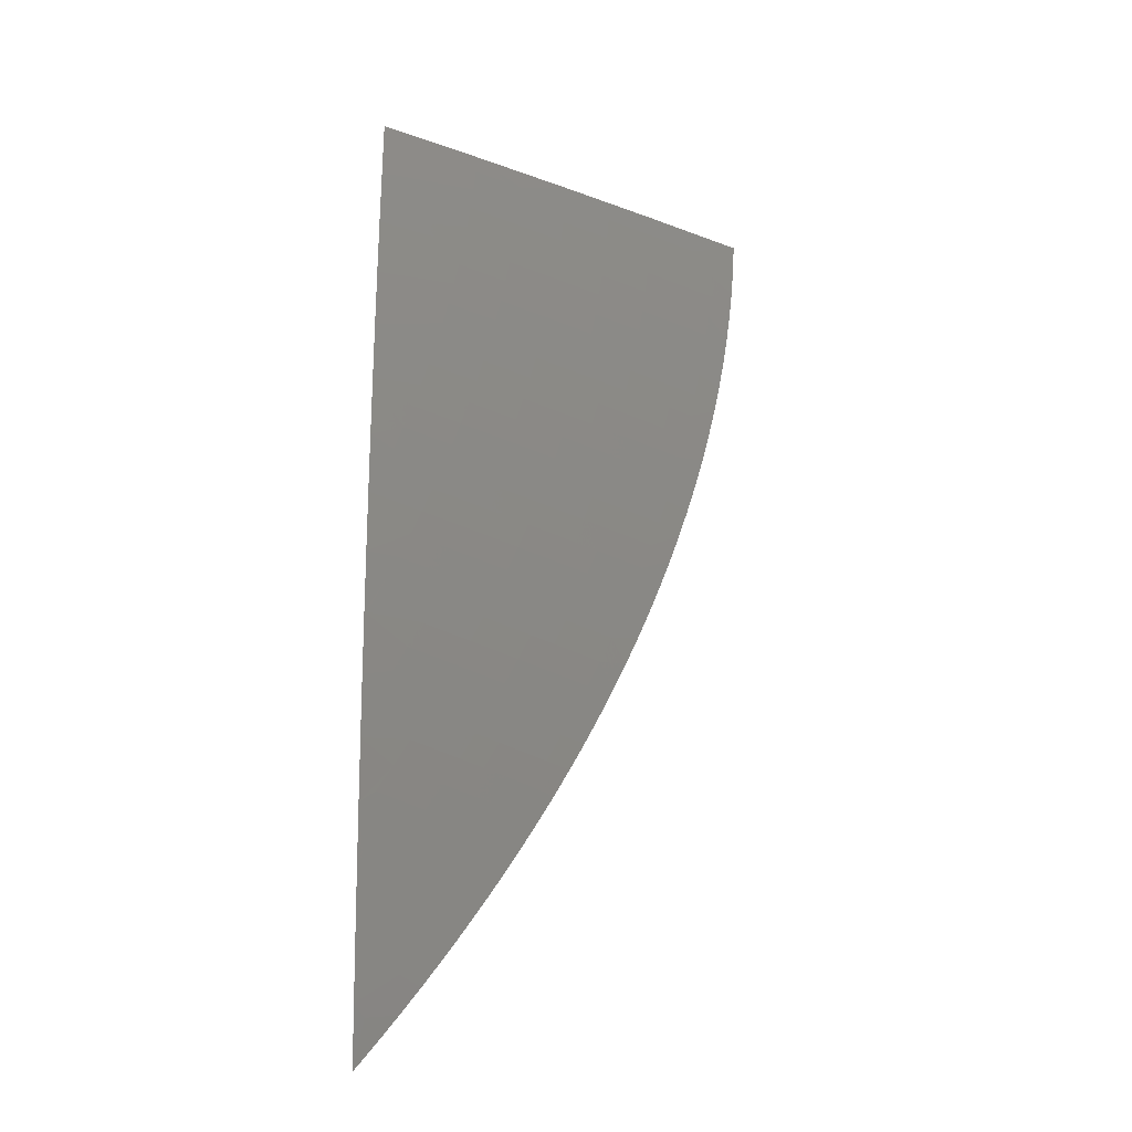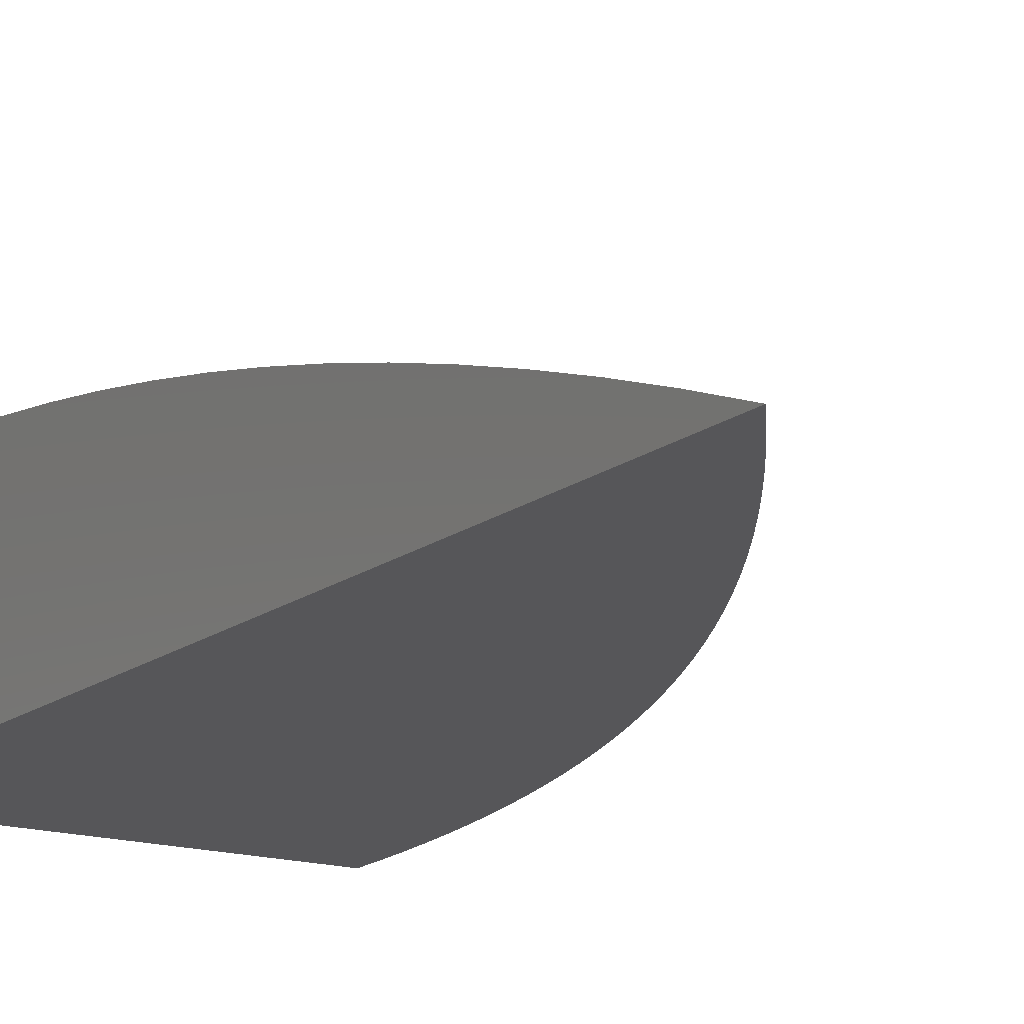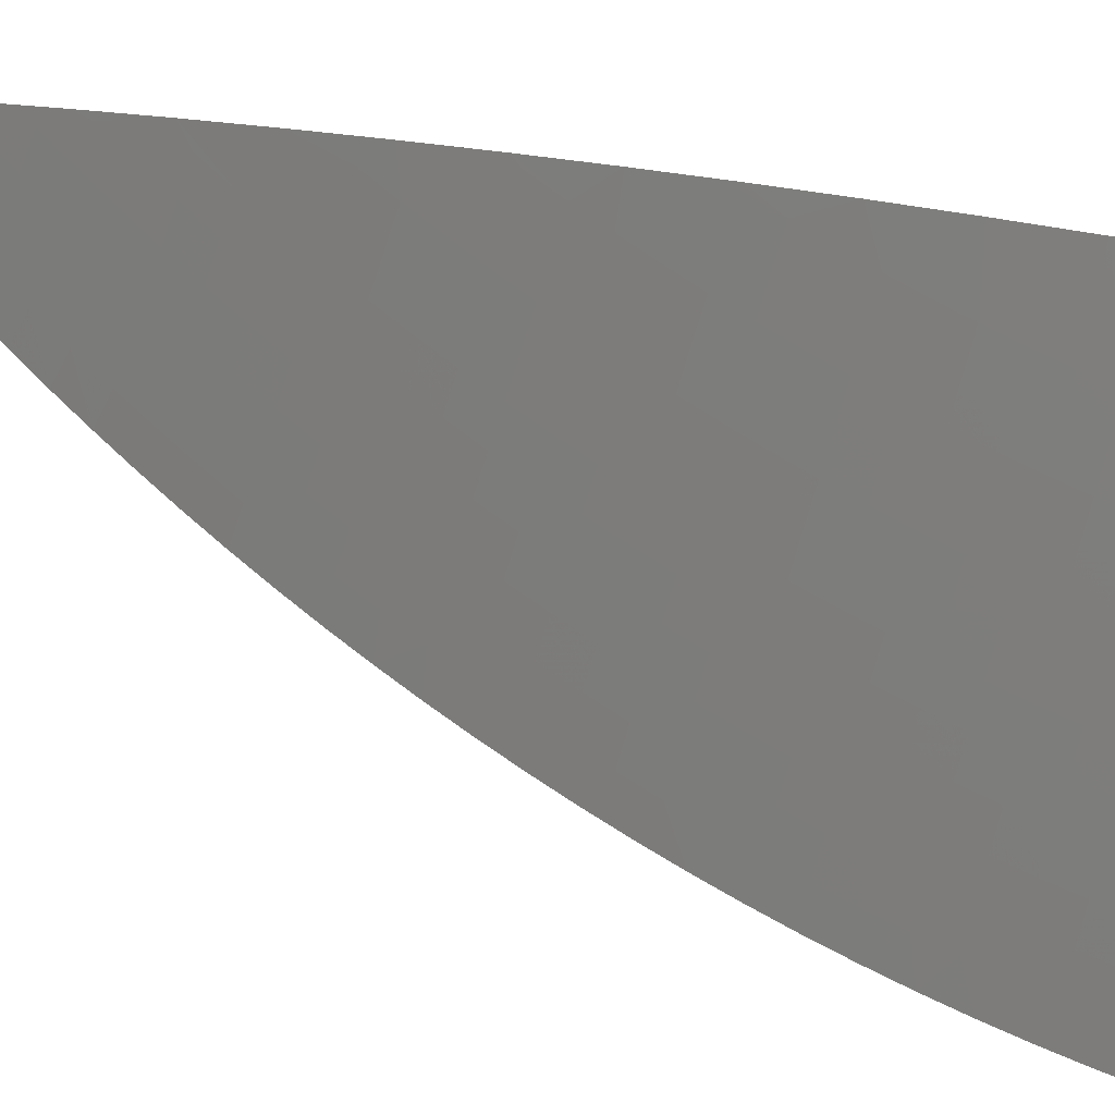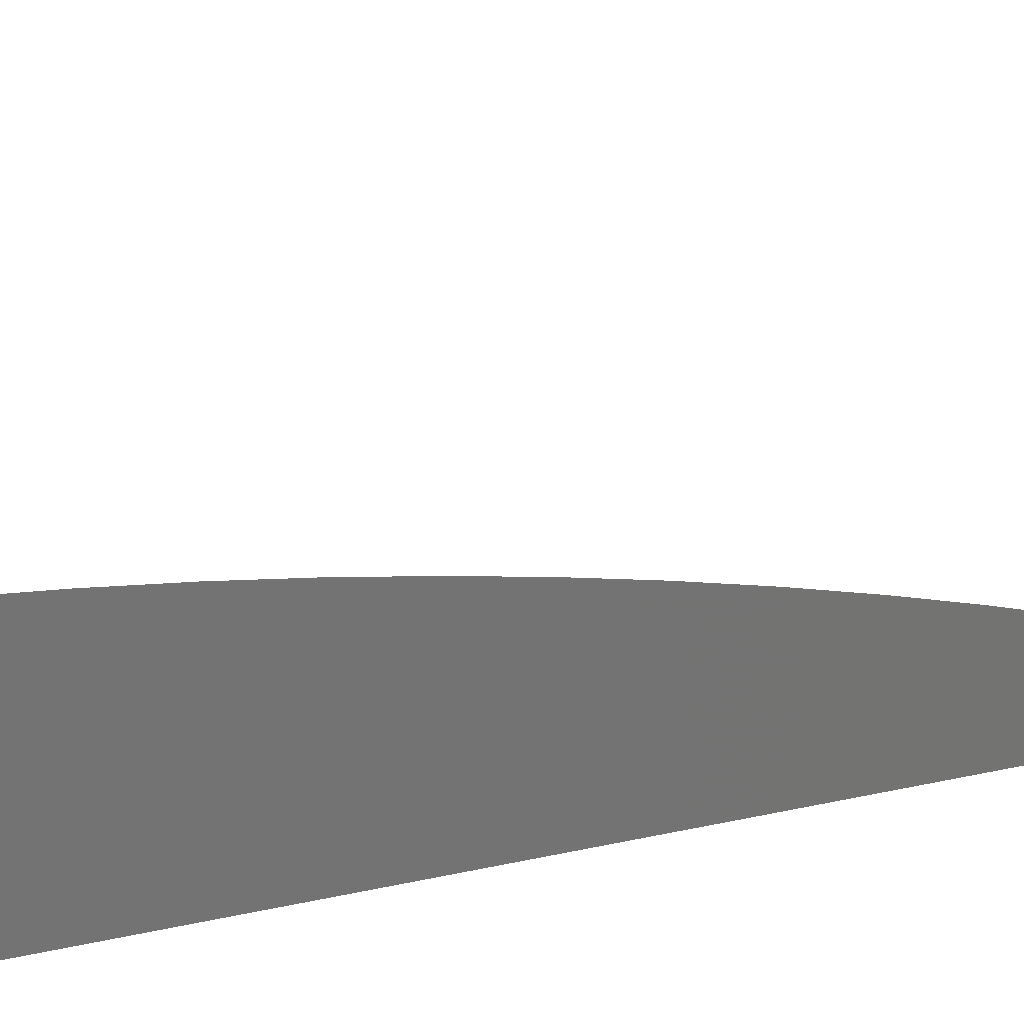
<metadata>
{"format":"stl","ext":"stl","renderer":"f3d","projection":"perspective","resolution":1024,"background":"white","views":[{"elev":-29.5,"azim":-0.9,"up":"+Y"},{"elev":-16.1,"azim":-33.6,"up":"+Z"},{"elev":74.1,"azim":102.4,"up":"+Z"},{"elev":23.9,"azim":-111.2,"up":"+Z"}]}
</metadata>
<code>
# stl→obj: 297 verts, 590 faces
v 3 -9.629 6.015
v 3 -9.67 6
v 3.007 -9.637 6.009
v 3.014 -9.651 6
v 3.029 -9.632 6
v 3.042 -9.614 6
v 3.028 -9.608 6.009
v 3.056 -9.595 6
v 3.042 -9.589 6.009
v 3.026 -9.586 6.018
v 3.039 -9.567 6.018
v 3.023 -9.563 6.027
v 3.035 -9.545 6.027
v 3.019 -9.541 6.036
v 3.031 -9.523 6.036
v 3.015 -9.519 6.045
v 3.027 -9.501 6.045
v 3 -9.507 6.057
v 3.011 -9.498 6.054
v 3.022 -9.479 6.054
v 3.038 -9.482 6.045
v 3.043 -9.504 6.036
v 3.054 -9.485 6.036
v 3.059 -9.507 6.027
v 3.07 -9.488 6.027
v 3.075 -9.51 6.018
v 3.086 -9.491 6.018
v 3.091 -9.513 6.009
v 3.102 -9.493 6.009
v 3.117 -9.498 6
v 3.129 -9.478 6
v 3.069 -9.576 6
v 3.055 -9.57 6.009
v 3.051 -9.548 6.018
v 3.047 -9.526 6.027
v 3.081 -9.557 6
v 3.067 -9.551 6.009
v 3.063 -9.529 6.018
v 3.094 -9.537 6
v 3.079 -9.532 6.009
v 3.106 -9.518 6
v 3.113 -9.474 6.009
v 3.14 -9.458 6
v 3.123 -9.455 6.009
v 3.134 -9.436 6.009
v 3.107 -9.452 6.018
v 3.117 -9.433 6.018
v 3.091 -9.45 6.027
v 3.101 -9.431 6.027
v 3.075 -9.447 6.036
v 3.085 -9.428 6.036
v 3.059 -9.444 6.045
v 3.069 -9.426 6.045
v 3.042 -9.442 6.054
v 3.052 -9.423 6.054
v 3.01 -9.436 6.072
v 3.02 -9.418 6.072
v 3 -9.424 6.08
v 3.029 -9.399 6.072
v 3 -9.382 6.09
v 3.038 -9.381 6.072
v 3.005 -9.376 6.089
v 3.013 -9.358 6.089
v 3 -9.341 6.1
v 3.021 -9.339 6.089
v 3.029 -9.321 6.089
v 3.054 -9.344 6.072
v 3.062 -9.325 6.072
v 3.087 -9.348 6.054
v 3.095 -9.329 6.054
v 3.104 -9.35 6.045
v 3.112 -9.331 6.045
v 3.12 -9.352 6.036
v 3.128 -9.334 6.036
v 3.137 -9.355 6.027
v 3.145 -9.336 6.027
v 3.153 -9.357 6.018
v 3.161 -9.338 6.018
v 3.17 -9.359 6.009
v 3.178 -9.34 6.009
v 3.189 -9.354 6
v 3.198 -9.333 6
v 3.15 -9.437 6
v 3.143 -9.417 6.009
v 3.127 -9.414 6.018
v 3.136 -9.395 6.018
v 3.12 -9.393 6.027
v 3.128 -9.374 6.027
v 3.112 -9.371 6.036
v 3.161 -9.417 6
v 3.152 -9.397 6.009
v 3.145 -9.376 6.018
v 3.17 -9.396 6
v 3.161 -9.378 6.009
v 3.18 -9.375 6
v 3.185 -9.321 6.009
v 3.206 -9.312 6
v 3.192 -9.301 6.009
v 3.214 -9.29 6
v 3.199 -9.282 6.009
v 3.221 -9.268 6
v 3.206 -9.263 6.009
v 3.228 -9.247 6
v 3.212 -9.244 6.009
v 3.217 -9.225 6.009
v 3.201 -9.223 6.018
v 3.206 -9.205 6.018
v 3.189 -9.203 6.027
v 3.194 -9.184 6.027
v 3.177 -9.183 6.036
v 3.181 -9.164 6.036
v 3.165 -9.163 6.045
v 3.169 -9.145 6.045
v 3.152 -9.144 6.054
v 3.155 -9.125 6.054
v 3.122 -9.123 6.072
v 3.125 -9.105 6.072
v 3.091 -9.104 6.089
v 3.094 -9.086 6.089
v 3.06 -9.084 6.107
v 3.062 -9.067 6.107
v 3 -9.086 6.136
v 3 -9.043 6.139
v 3.064 -9.049 6.107
v 3.066 -9.031 6.107
v 3.098 -9.05 6.089
v 3.1 -9.032 6.089
v 3.132 -9.051 6.072
v 3.134 -9.033 6.072
v 3.166 -9.052 6.054
v 3.168 -9.034 6.054
v 3.183 -9.053 6.045
v 3.185 -9.035 6.045
v 3.2 -9.054 6.036
v 3.202 -9.035 6.036
v 3.217 -9.054 6.027
v 3.219 -9.036 6.027
v 3.234 -9.055 6.018
v 3.236 -9.036 6.018
v 3.251 -9.055 6.009
v 3.253 -9.037 6.009
v 3.269 -9.046 6
v 3.271 -9.023 6
v 3.234 -9.225 6
v 3.223 -9.206 6.009
v 3.211 -9.186 6.018
v 3.198 -9.166 6.027
v 3.185 -9.146 6.036
v 3.172 -9.126 6.045
v 3.159 -9.107 6.054
v 3.128 -9.087 6.072
v 3.096 -9.068 6.089
v 3.24 -9.202 6
v 3.227 -9.187 6.009
v 3.215 -9.167 6.018
v 3.202 -9.147 6.027
v 3.189 -9.127 6.036
v 3.176 -9.108 6.045
v 3.162 -9.089 6.054
v 3.13 -9.069 6.072
v 3.246 -9.18 6
v 3.232 -9.168 6.009
v 3.219 -9.148 6.018
v 3.206 -9.128 6.027
v 3.192 -9.109 6.036
v 3.178 -9.09 6.045
v 3.164 -9.071 6.054
v 3.251 -9.158 6
v 3.236 -9.149 6.009
v 3.223 -9.129 6.018
v 3.209 -9.11 6.027
v 3.195 -9.09 6.036
v 3.181 -9.071 6.045
v 3.256 -9.136 6
v 3.24 -9.13 6.009
v 3.226 -9.111 6.018
v 3.212 -9.091 6.027
v 3.198 -9.072 6.036
v 3.26 -9.113 6
v 3.243 -9.111 6.009
v 3.229 -9.092 6.018
v 3.215 -9.073 6.027
v 3.246 -9.093 6.009
v 3.263 -9.091 6
v 3.248 -9.074 6.009
v 3.266 -9.068 6
v 3.254 -9.018 6.009
v 3.272 -9 6
v 3.237 -9.018 6.018
v 3.205 -9 6.036
v 3.22 -9.017 6.027
v 3.203 -9.017 6.036
v 3.137 -9 6.072
v 3.17 -9.016 6.054
v 3.187 -9.017 6.045
v 3.069 -9 6.107
v 3.102 -9.015 6.089
v 3.136 -9.016 6.072
v 3.068 -9.014 6.107
v 3 -9 6.141
v 3.057 -9.102 6.107
v 3 -9.129 6.132
v 3.054 -9.12 6.107
v 3.05 -9.137 6.107
v 3.084 -9.139 6.089
v 3.08 -9.157 6.089
v 3.114 -9.16 6.072
v 3.11 -9.178 6.072
v 3.143 -9.181 6.054
v 3.139 -9.199 6.054
v 3.156 -9.2 6.045
v 3.15 -9.219 6.045
v 3.167 -9.221 6.036
v 3.162 -9.239 6.036
v 3.178 -9.241 6.027
v 3.172 -9.26 6.027
v 3.189 -9.261 6.018
v 3.183 -9.28 6.018
v 3.046 -9.155 6.107
v 3 -9.172 6.128
v 3.042 -9.173 6.107
v 3.038 -9.191 6.107
v 3.071 -9.194 6.089
v 3.066 -9.212 6.089
v 3.1 -9.215 6.072
v 3.095 -9.233 6.072
v 3.128 -9.236 6.054
v 3.122 -9.255 6.054
v 3.139 -9.256 6.045
v 3.133 -9.275 6.045
v 3.149 -9.277 6.036
v 3.143 -9.296 6.036
v 3.159 -9.298 6.027
v 3.152 -9.317 6.027
v 3.169 -9.319 6.018
v 3 -9.214 6.122
v 3.033 -9.209 6.107
v 3.061 -9.23 6.089
v 3.089 -9.251 6.072
v 3.116 -9.273 6.054
v 3.126 -9.294 6.045
v 3.136 -9.315 6.036
v 3 -9.257 6.116
v 3.022 -9.245 6.107
v 3.027 -9.227 6.107
v 3 -9.299 6.108
v 3.009 -9.281 6.107
v 3.016 -9.263 6.107
v 3.049 -9.266 6.089
v 3.055 -9.248 6.089
v 3.083 -9.27 6.072
v 3.003 -9.299 6.107
v 3 -9.466 6.069
v 3.032 -9.46 6.054
v 3.003 -9.538 6.045
v 3 -9.548 6.044
v 3.007 -9.56 6.036
v 3.01 -9.582 6.027
v 3 -9.589 6.03
v 3.012 -9.605 6.018
v 3.097 -9.471 6.018
v 3.081 -9.469 6.027
v 3.065 -9.466 6.036
v 3.048 -9.463 6.045
v 3.111 -9.412 6.027
v 3.094 -9.409 6.036
v 3.078 -9.407 6.045
v 3.062 -9.404 6.054
v 3.103 -9.39 6.036
v 3.087 -9.388 6.045
v 3.071 -9.386 6.054
v 3.096 -9.369 6.045
v 3.079 -9.367 6.054
v 3.046 -9.362 6.072
v 3.119 -9.313 6.045
v 3.103 -9.311 6.054
v 3.069 -9.307 6.072
v 3.036 -9.303 6.089
v 3.176 -9.299 6.018
v 3.166 -9.279 6.027
v 3.156 -9.258 6.036
v 3.145 -9.238 6.045
v 3.134 -9.218 6.054
v 3.105 -9.196 6.072
v 3.076 -9.176 6.089
v 3.11 -9.292 6.054
v 3.076 -9.288 6.072
v 3.043 -9.285 6.089
v 3.195 -9.242 6.018
v 3.184 -9.222 6.027
v 3.172 -9.202 6.036
v 3.16 -9.182 6.045
v 3.148 -9.162 6.054
v 3.118 -9.142 6.072
v 3.088 -9.121 6.089
v 3.232 -9.073 6.018
v 3 -9 6
f 1 2 3
f 3 2 4
f 3 4 5
f 6 7 5
f 5 7 1
f 5 1 3
f 6 8 7
f 7 8 9
f 7 9 10
f 10 9 11
f 10 11 12
f 12 11 13
f 12 13 14
f 14 13 15
f 14 15 16
f 16 15 17
f 16 17 18
f 18 17 19
f 18 19 20
f 20 19 17
f 20 17 21
f 21 17 22
f 21 22 23
f 23 22 24
f 23 24 25
f 25 24 26
f 25 26 27
f 27 26 28
f 27 28 29
f 29 28 30
f 29 30 31
f 8 32 9
f 9 32 33
f 9 33 11
f 11 33 34
f 11 34 13
f 13 34 35
f 13 35 15
f 15 35 22
f 15 22 17
f 32 36 33
f 33 36 37
f 33 37 34
f 34 37 38
f 34 38 35
f 35 38 24
f 35 24 22
f 36 39 37
f 37 39 40
f 37 40 38
f 38 40 26
f 38 26 24
f 39 41 40
f 40 41 28
f 40 28 26
f 41 30 28
f 29 31 42
f 42 31 43
f 42 43 44
f 44 43 45
f 44 45 46
f 46 45 47
f 46 47 48
f 48 47 49
f 48 49 50
f 50 49 51
f 50 51 52
f 52 51 53
f 52 53 54
f 54 53 55
f 54 55 56
f 56 55 57
f 56 57 58
f 58 57 59
f 58 59 60
f 60 59 61
f 60 61 62
f 62 61 63
f 62 63 60
f 60 63 64
f 64 63 65
f 64 65 66
f 66 65 67
f 66 67 68
f 68 67 69
f 68 69 70
f 70 69 71
f 70 71 72
f 72 71 73
f 72 73 74
f 74 73 75
f 74 75 76
f 76 75 77
f 76 77 78
f 78 77 79
f 78 79 80
f 80 79 81
f 80 81 82
f 43 83 45
f 45 83 84
f 45 84 85
f 85 84 86
f 85 86 87
f 87 86 88
f 87 88 89
f 89 88 73
f 89 73 71
f 83 90 84
f 84 90 91
f 84 91 86
f 86 91 92
f 86 92 88
f 88 92 75
f 88 75 73
f 90 93 91
f 91 93 94
f 91 94 92
f 92 94 77
f 92 77 75
f 93 95 94
f 94 95 79
f 94 79 77
f 95 81 79
f 80 82 96
f 96 82 97
f 96 97 98
f 98 97 99
f 98 99 100
f 100 99 101
f 100 101 102
f 102 101 103
f 102 103 104
f 104 103 105
f 104 105 106
f 106 105 107
f 106 107 108
f 108 107 109
f 108 109 110
f 110 109 111
f 110 111 112
f 112 111 113
f 112 113 114
f 114 113 115
f 114 115 116
f 116 115 117
f 116 117 118
f 118 117 119
f 118 119 120
f 120 119 121
f 120 121 122
f 122 121 123
f 123 121 124
f 123 124 125
f 125 124 126
f 125 126 127
f 127 126 128
f 127 128 129
f 129 128 130
f 129 130 131
f 131 130 132
f 131 132 133
f 133 132 134
f 133 134 135
f 135 134 136
f 135 136 137
f 137 136 138
f 137 138 139
f 139 138 140
f 139 140 141
f 141 140 142
f 141 142 143
f 103 144 105
f 105 144 145
f 105 145 107
f 107 145 146
f 107 146 109
f 109 146 147
f 109 147 111
f 111 147 148
f 111 148 113
f 113 148 149
f 113 149 115
f 115 149 150
f 115 150 117
f 117 150 151
f 117 151 119
f 119 151 152
f 119 152 121
f 121 152 124
f 144 153 145
f 145 153 154
f 145 154 146
f 146 154 155
f 146 155 147
f 147 155 156
f 147 156 148
f 148 156 157
f 148 157 149
f 149 157 158
f 149 158 150
f 150 158 159
f 150 159 151
f 151 159 160
f 151 160 152
f 152 160 126
f 152 126 124
f 153 161 154
f 154 161 162
f 154 162 155
f 155 162 163
f 155 163 156
f 156 163 164
f 156 164 157
f 157 164 165
f 157 165 158
f 158 165 166
f 158 166 159
f 159 166 167
f 159 167 160
f 160 167 128
f 160 128 126
f 161 168 162
f 162 168 169
f 162 169 163
f 163 169 170
f 163 170 164
f 164 170 171
f 164 171 165
f 165 171 172
f 165 172 166
f 166 172 173
f 166 173 167
f 167 173 130
f 167 130 128
f 168 174 169
f 169 174 175
f 169 175 170
f 170 175 176
f 170 176 171
f 171 176 177
f 171 177 172
f 172 177 178
f 172 178 173
f 173 178 132
f 173 132 130
f 174 179 175
f 175 179 180
f 175 180 176
f 176 180 181
f 176 181 177
f 177 181 182
f 177 182 178
f 178 182 134
f 178 134 132
f 180 179 183
f 183 179 184
f 183 184 185
f 185 184 186
f 185 186 140
f 140 186 142
f 141 143 187
f 187 143 188
f 187 188 189
f 189 188 190
f 189 190 191
f 191 190 192
f 191 192 137
f 137 192 135
f 193 194 190
f 190 194 195
f 190 195 192
f 192 195 135
f 196 197 193
f 193 197 198
f 193 198 194
f 194 198 131
f 194 131 133
f 197 196 199
f 199 196 200
f 199 200 123
f 120 122 201
f 201 122 202
f 201 202 203
f 203 202 204
f 203 204 205
f 205 204 206
f 205 206 207
f 207 206 208
f 207 208 209
f 209 208 210
f 209 210 211
f 211 210 212
f 211 212 213
f 213 212 214
f 213 214 215
f 215 214 216
f 215 216 217
f 217 216 218
f 217 218 100
f 100 218 98
f 204 202 219
f 219 202 220
f 219 220 221
f 221 220 222
f 221 222 223
f 223 222 224
f 223 224 225
f 225 224 226
f 225 226 227
f 227 226 228
f 227 228 229
f 229 228 230
f 229 230 231
f 231 230 232
f 231 232 233
f 233 232 234
f 233 234 235
f 235 234 78
f 235 78 80
f 220 236 222
f 222 236 237
f 222 237 224
f 224 237 238
f 224 238 226
f 226 238 239
f 226 239 228
f 228 239 240
f 228 240 230
f 230 240 241
f 230 241 232
f 232 241 242
f 232 242 234
f 234 242 76
f 234 76 78
f 243 244 236
f 236 244 245
f 236 245 237
f 237 245 238
f 246 247 243
f 243 247 248
f 243 248 244
f 244 248 249
f 244 249 250
f 250 249 251
f 250 251 239
f 239 251 240
f 247 246 252
f 252 246 64
f 252 64 66
f 58 253 56
f 56 253 254
f 56 254 54
f 54 254 52
f 254 253 20
f 20 253 18
f 16 18 255
f 255 18 256
f 255 256 14
f 14 256 257
f 14 257 12
f 12 257 258
f 12 258 10
f 10 258 259
f 10 259 260
f 260 259 1
f 260 1 7
f 256 259 257
f 257 259 258
f 123 125 199
f 199 125 127
f 199 127 197
f 197 127 129
f 197 129 198
f 198 129 131
f 10 260 7
f 16 255 14
f 27 29 261
f 261 29 42
f 261 42 44
f 25 27 262
f 262 27 261
f 262 261 46
f 46 261 44
f 23 25 263
f 263 25 262
f 263 262 48
f 48 262 46
f 254 20 21
f 21 23 264
f 264 23 263
f 264 263 50
f 50 263 48
f 52 254 264
f 264 254 21
f 52 264 50
f 45 85 47
f 47 85 265
f 47 265 49
f 49 265 266
f 49 266 51
f 51 266 267
f 51 267 53
f 53 267 268
f 53 268 55
f 55 268 59
f 55 59 57
f 85 87 265
f 265 87 269
f 265 269 266
f 266 269 270
f 266 270 267
f 267 270 271
f 267 271 268
f 268 271 61
f 268 61 59
f 87 89 269
f 269 89 272
f 269 272 270
f 270 272 273
f 270 273 271
f 271 273 274
f 271 274 61
f 61 274 63
f 89 71 272
f 272 71 69
f 272 69 273
f 273 69 67
f 273 67 274
f 274 67 65
f 274 65 63
f 76 242 74
f 74 242 275
f 74 275 72
f 72 275 276
f 72 276 70
f 70 276 277
f 70 277 68
f 68 277 278
f 68 278 66
f 66 278 252
f 80 96 235
f 235 96 279
f 235 279 233
f 233 279 280
f 233 280 231
f 231 280 281
f 231 281 229
f 229 281 282
f 229 282 227
f 227 282 283
f 227 283 225
f 225 283 284
f 225 284 223
f 223 284 285
f 223 285 221
f 221 285 219
f 242 241 275
f 275 241 286
f 275 286 276
f 276 286 287
f 276 287 277
f 277 287 288
f 277 288 278
f 278 288 247
f 278 247 252
f 96 98 279
f 279 98 218
f 279 218 280
f 280 218 216
f 280 216 281
f 281 216 214
f 281 214 282
f 282 214 212
f 282 212 283
f 283 212 210
f 283 210 284
f 284 210 208
f 284 208 285
f 285 208 206
f 285 206 219
f 219 206 204
f 241 240 286
f 286 240 251
f 286 251 287
f 287 251 249
f 287 249 288
f 288 249 248
f 288 248 247
f 100 102 217
f 217 102 289
f 217 289 215
f 215 289 290
f 215 290 213
f 213 290 291
f 213 291 211
f 211 291 292
f 211 292 209
f 209 292 293
f 209 293 207
f 207 293 294
f 207 294 205
f 205 294 295
f 205 295 203
f 203 295 201
f 245 244 250
f 245 250 238
f 238 250 239
f 102 104 289
f 289 104 106
f 289 106 290
f 290 106 108
f 290 108 291
f 291 108 110
f 291 110 292
f 292 110 112
f 292 112 293
f 293 112 114
f 293 114 294
f 294 114 116
f 294 116 295
f 295 116 118
f 295 118 201
f 201 118 120
f 185 296 183
f 183 296 181
f 183 181 180
f 181 296 182
f 182 296 136
f 182 136 134
f 140 138 185
f 185 138 296
f 138 136 296
f 191 137 139
f 187 189 141
f 141 189 139
f 189 191 139
f 194 133 195
f 195 133 135
f 200 196 297
f 297 196 193
f 297 193 190
f 190 188 297
f 188 143 297
f 297 143 142
f 297 142 186
f 186 184 297
f 297 184 179
f 297 179 174
f 174 168 297
f 297 168 161
f 297 161 153
f 153 144 297
f 297 144 103
f 297 103 101
f 101 99 297
f 297 99 97
f 297 97 82
f 82 81 297
f 297 81 95
f 297 95 93
f 93 90 297
f 297 90 83
f 297 83 43
f 43 31 297
f 297 31 30
f 297 30 41
f 41 39 297
f 297 39 36
f 297 36 32
f 32 8 297
f 297 8 6
f 297 6 5
f 5 4 297
f 297 4 2
f 2 1 297
f 297 1 259
f 297 259 256
f 256 18 297
f 297 18 253
f 297 253 58
f 58 60 297
f 297 60 64
f 297 64 246
f 246 243 297
f 297 243 236
f 297 236 220
f 220 202 297
f 297 202 122
f 297 122 123
f 123 200 297

</code>
